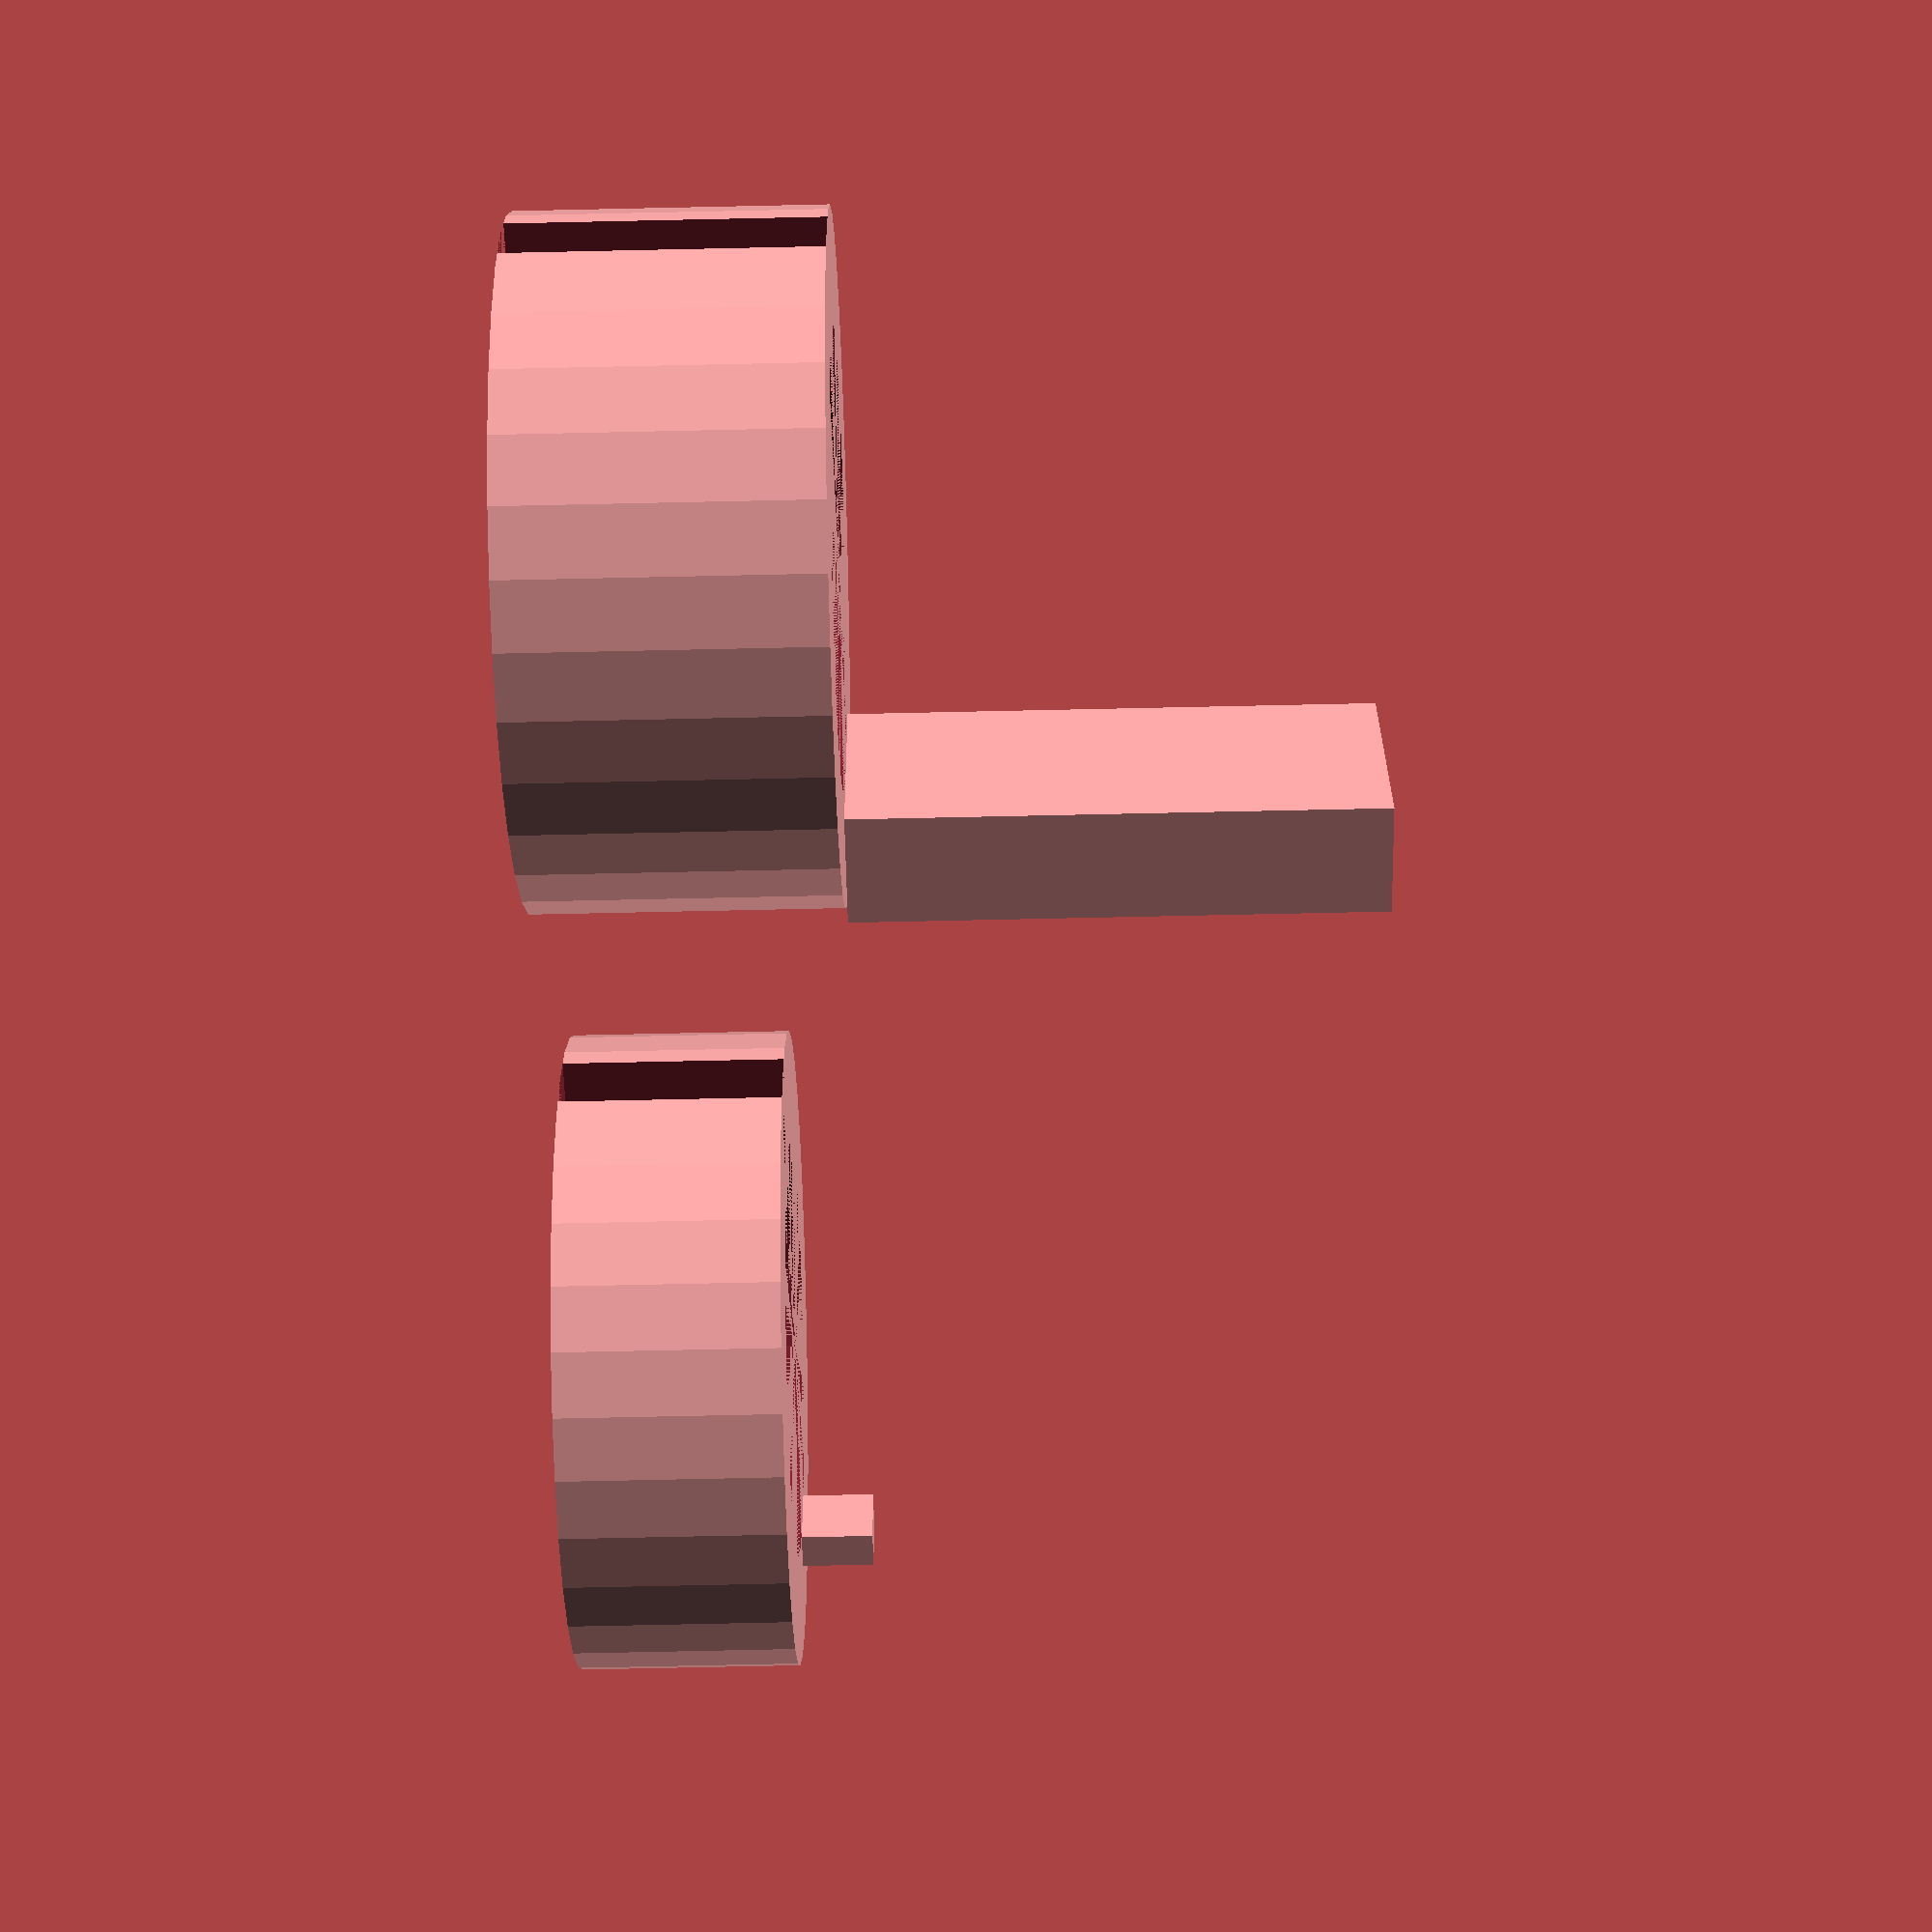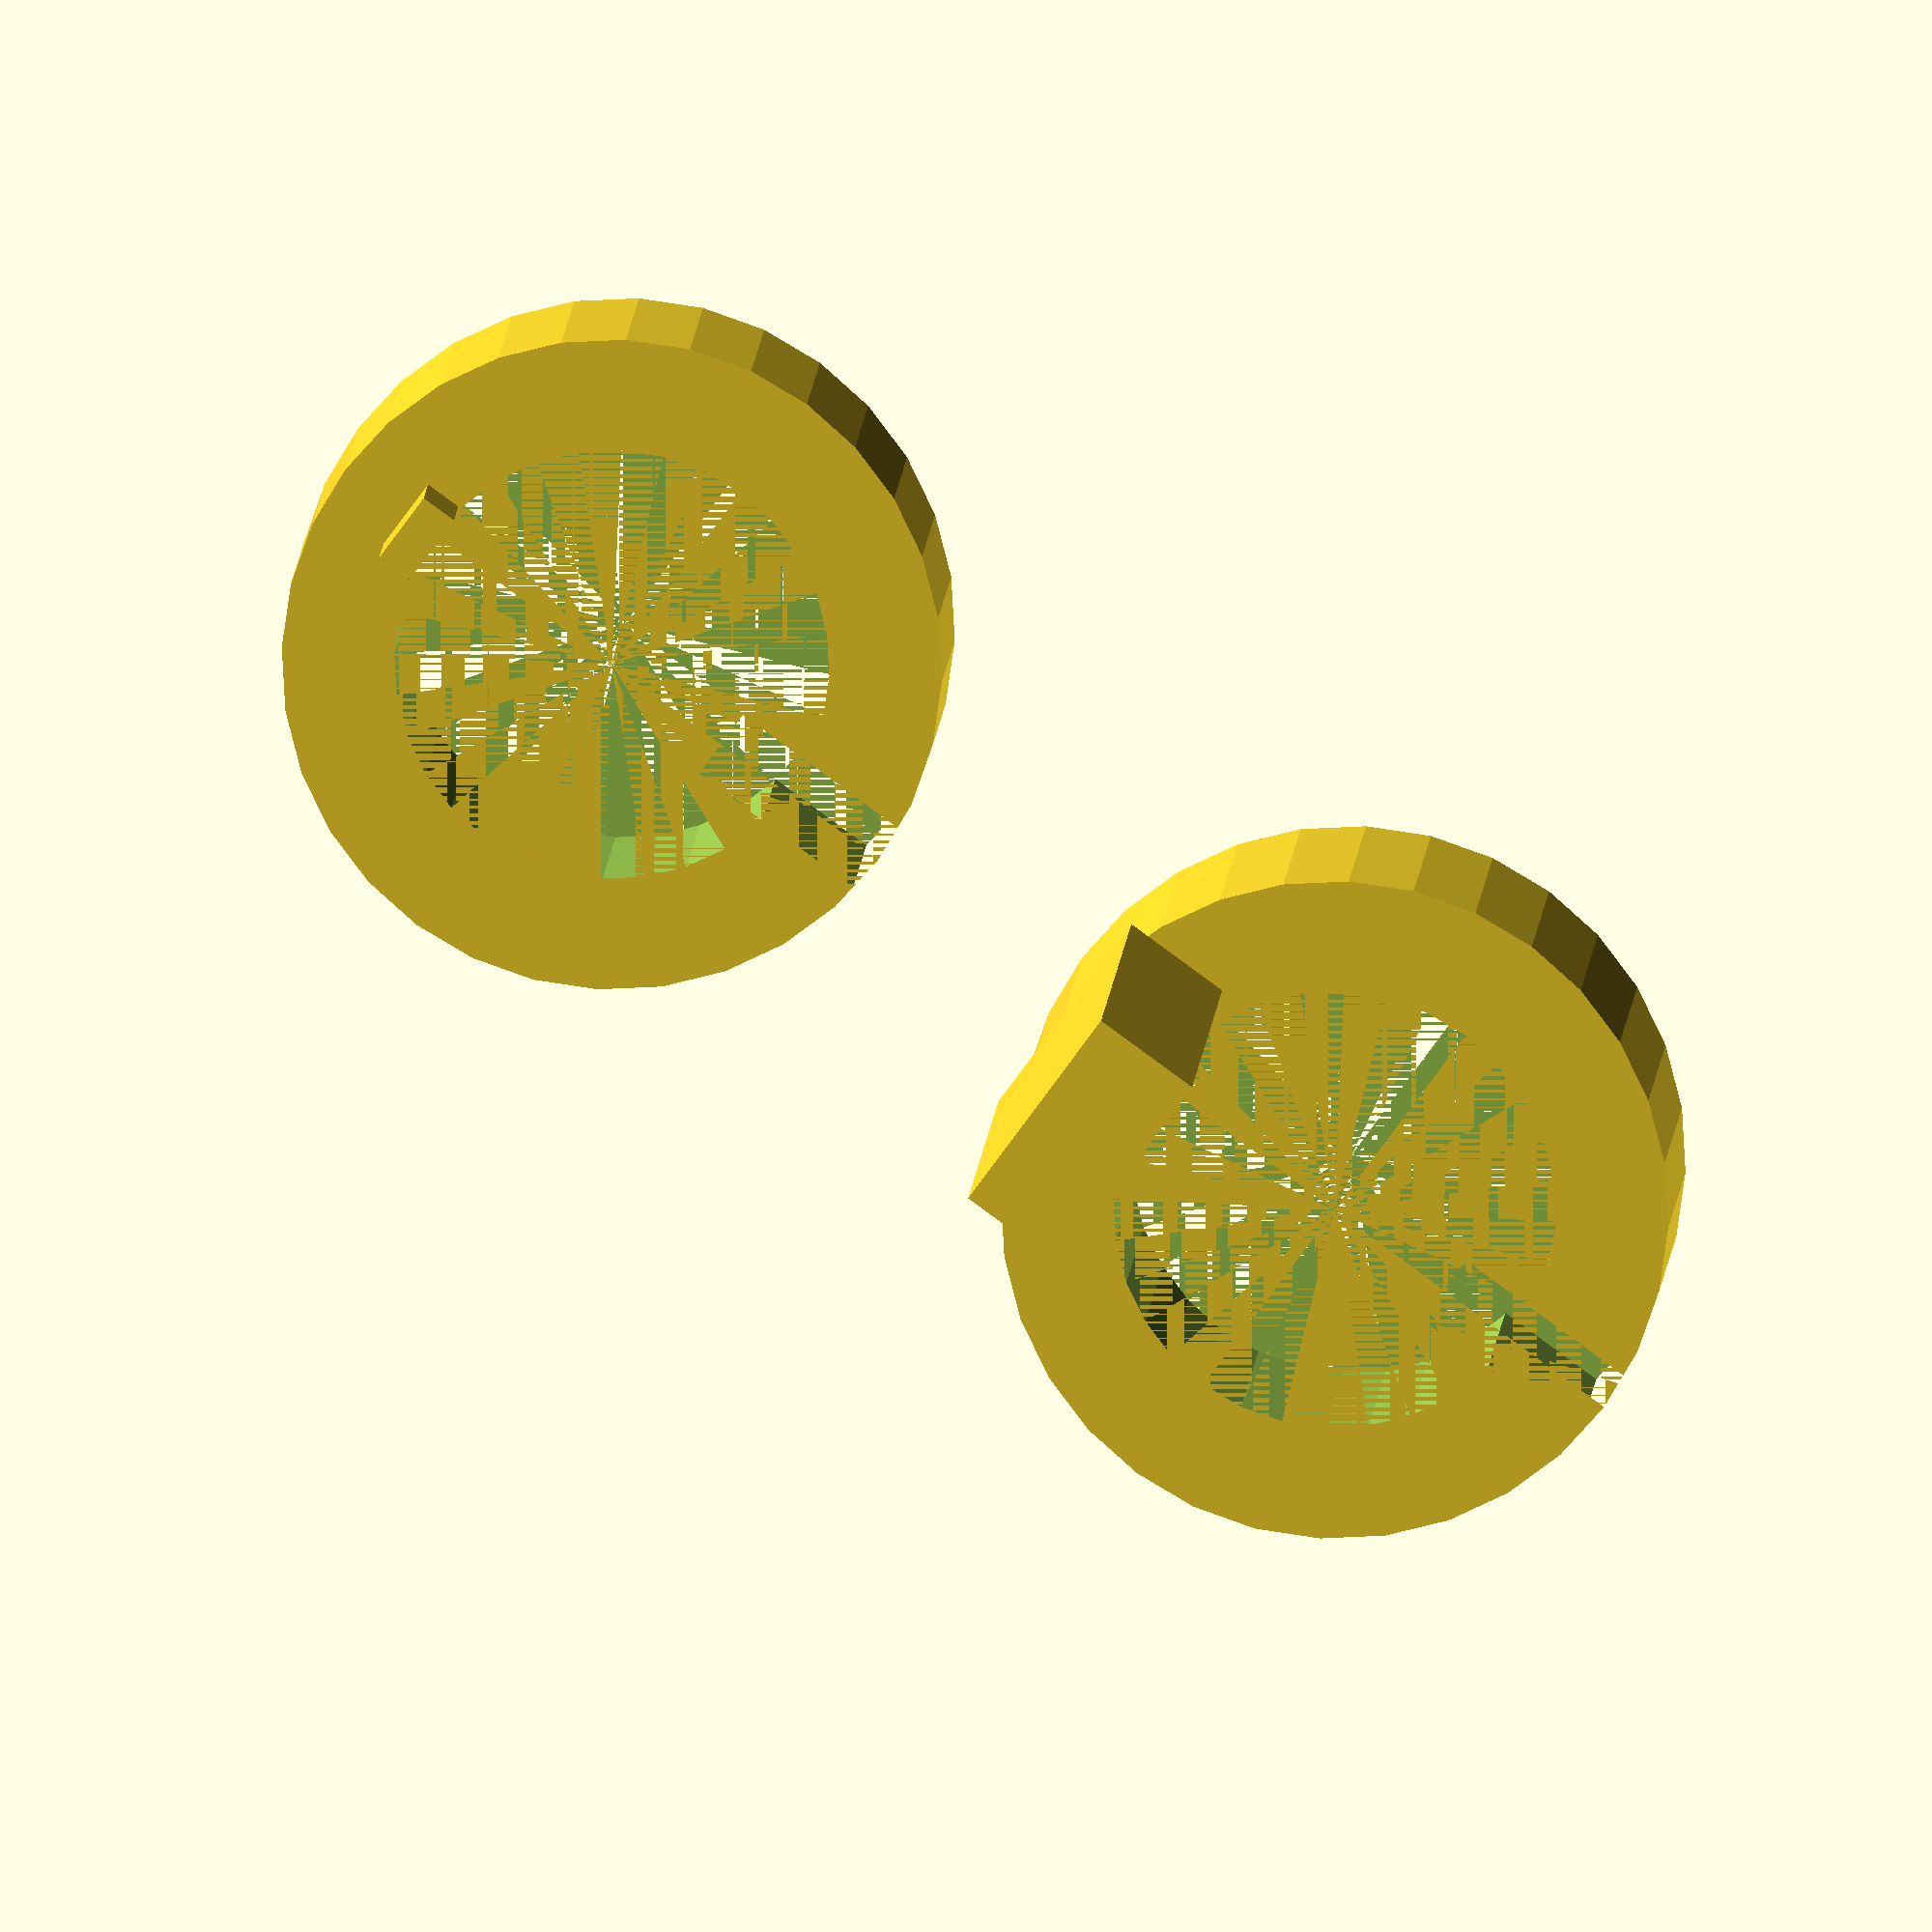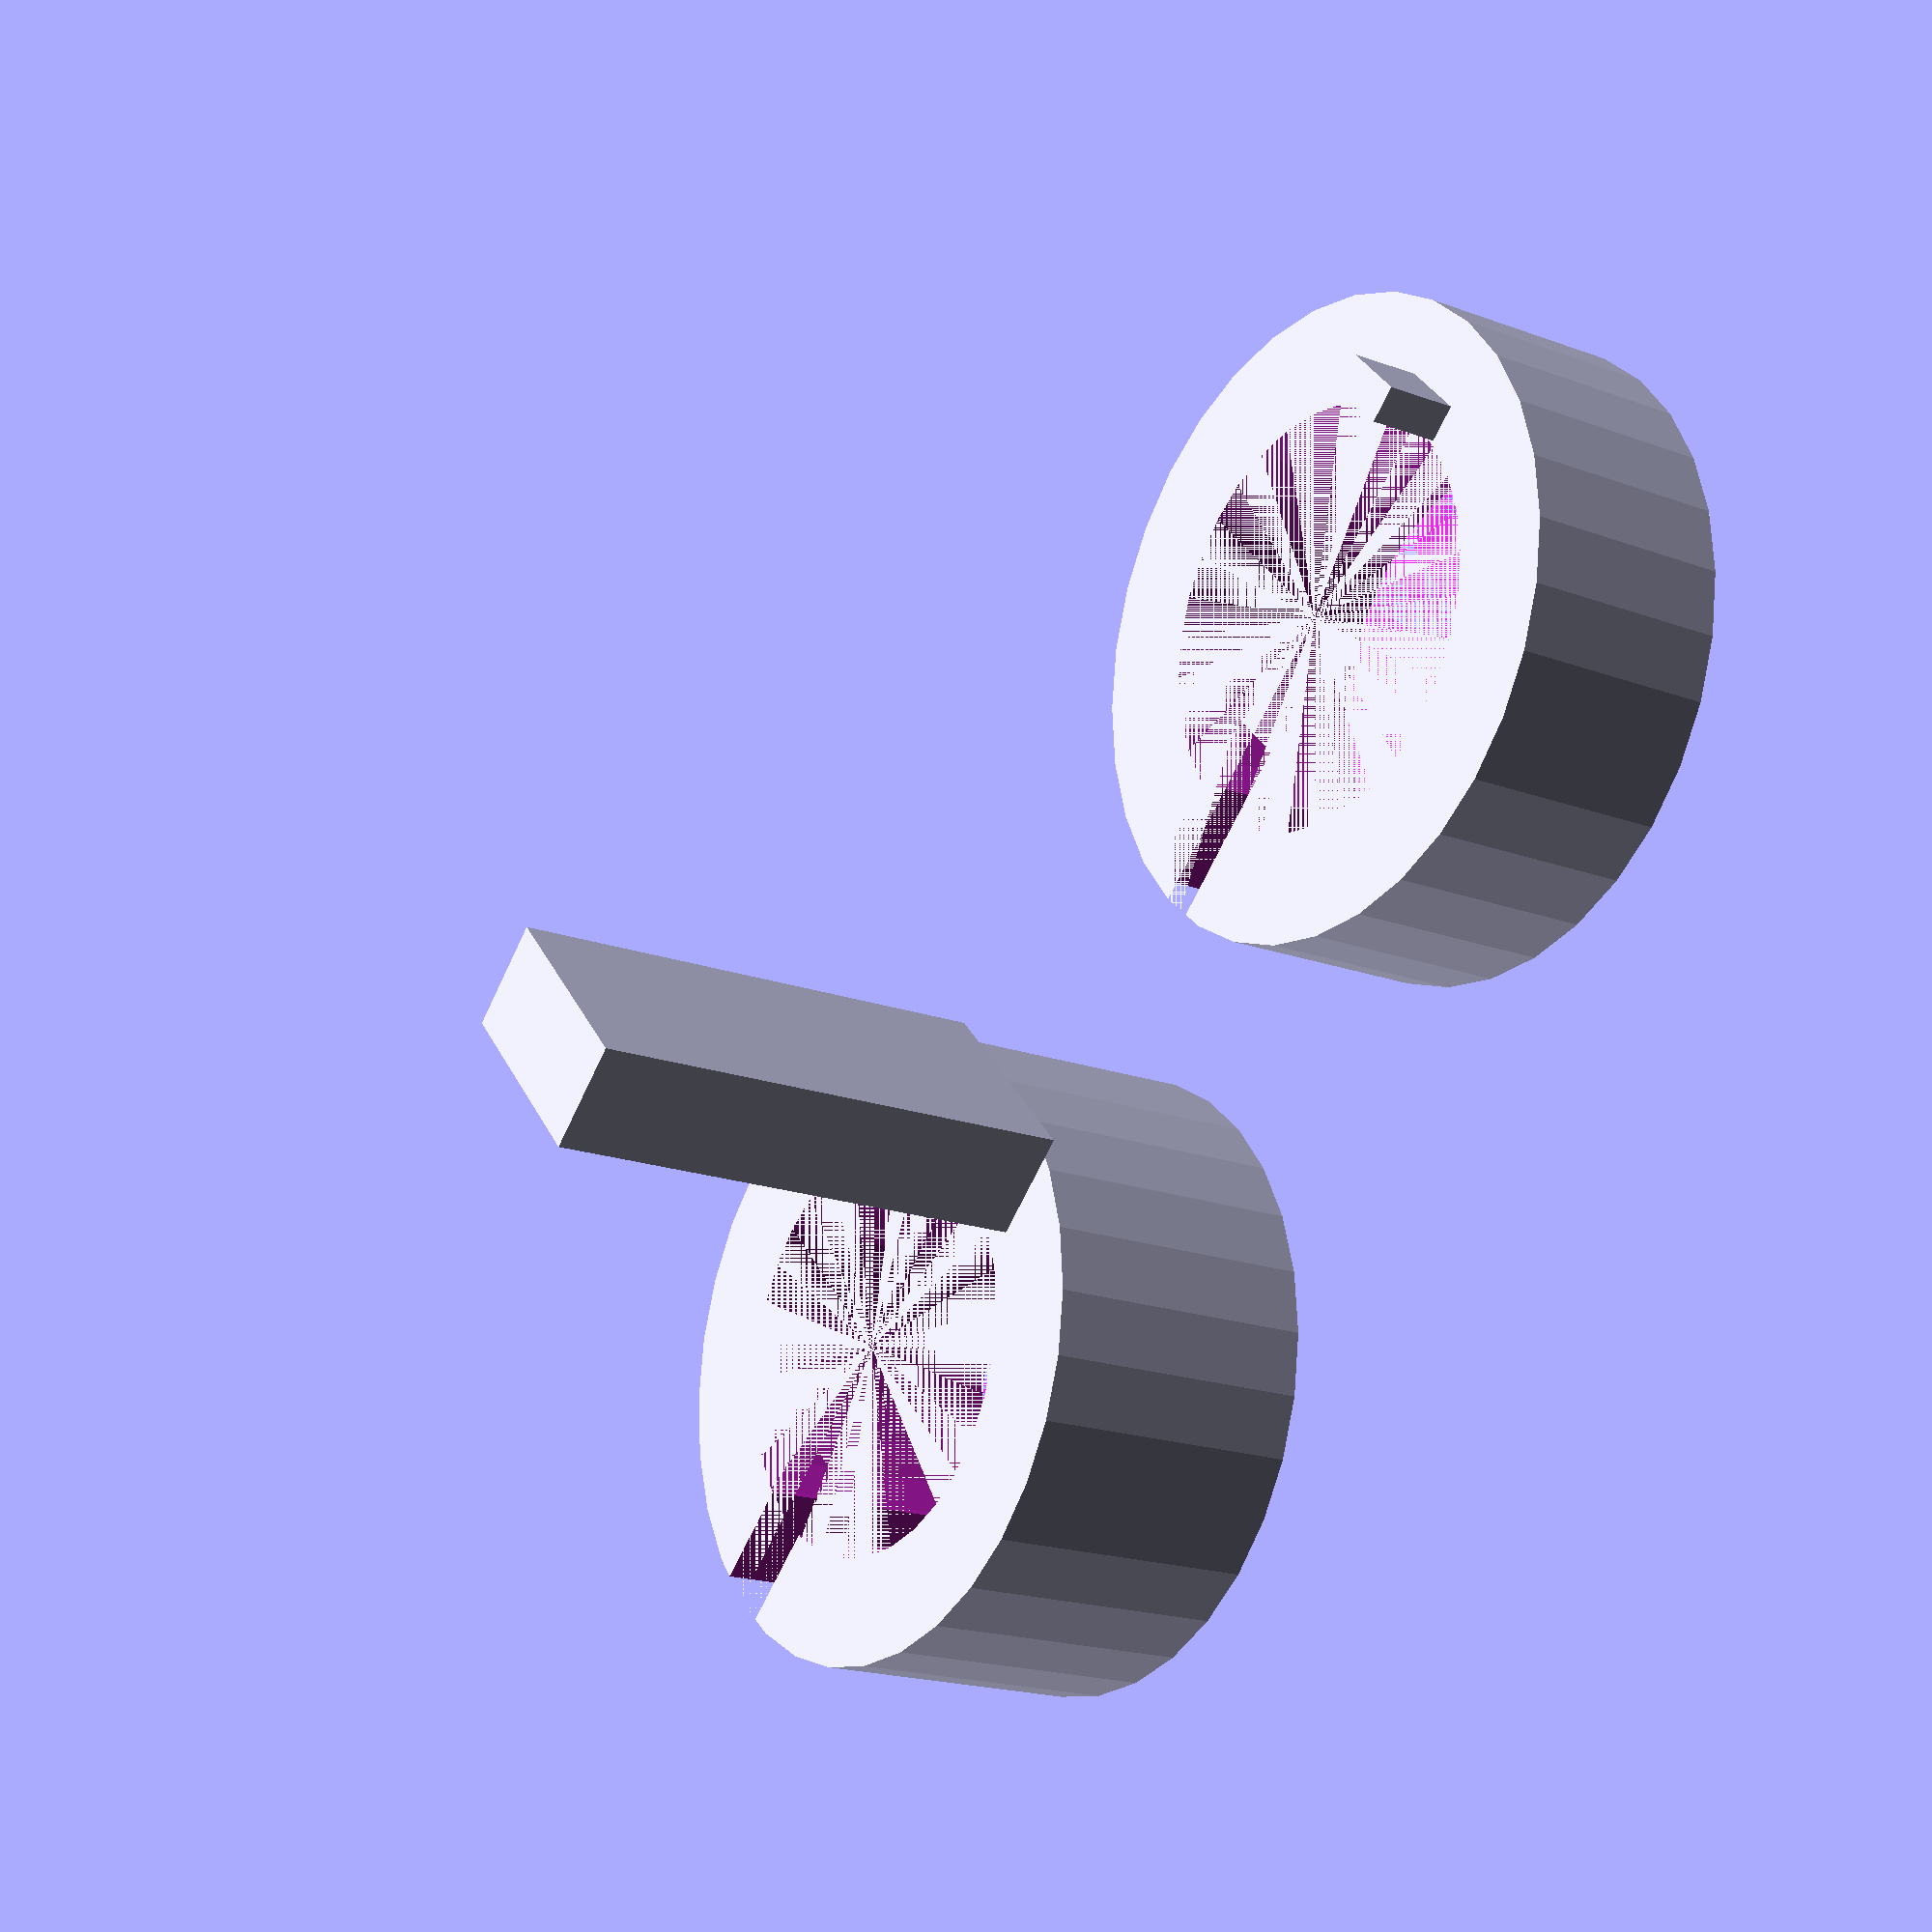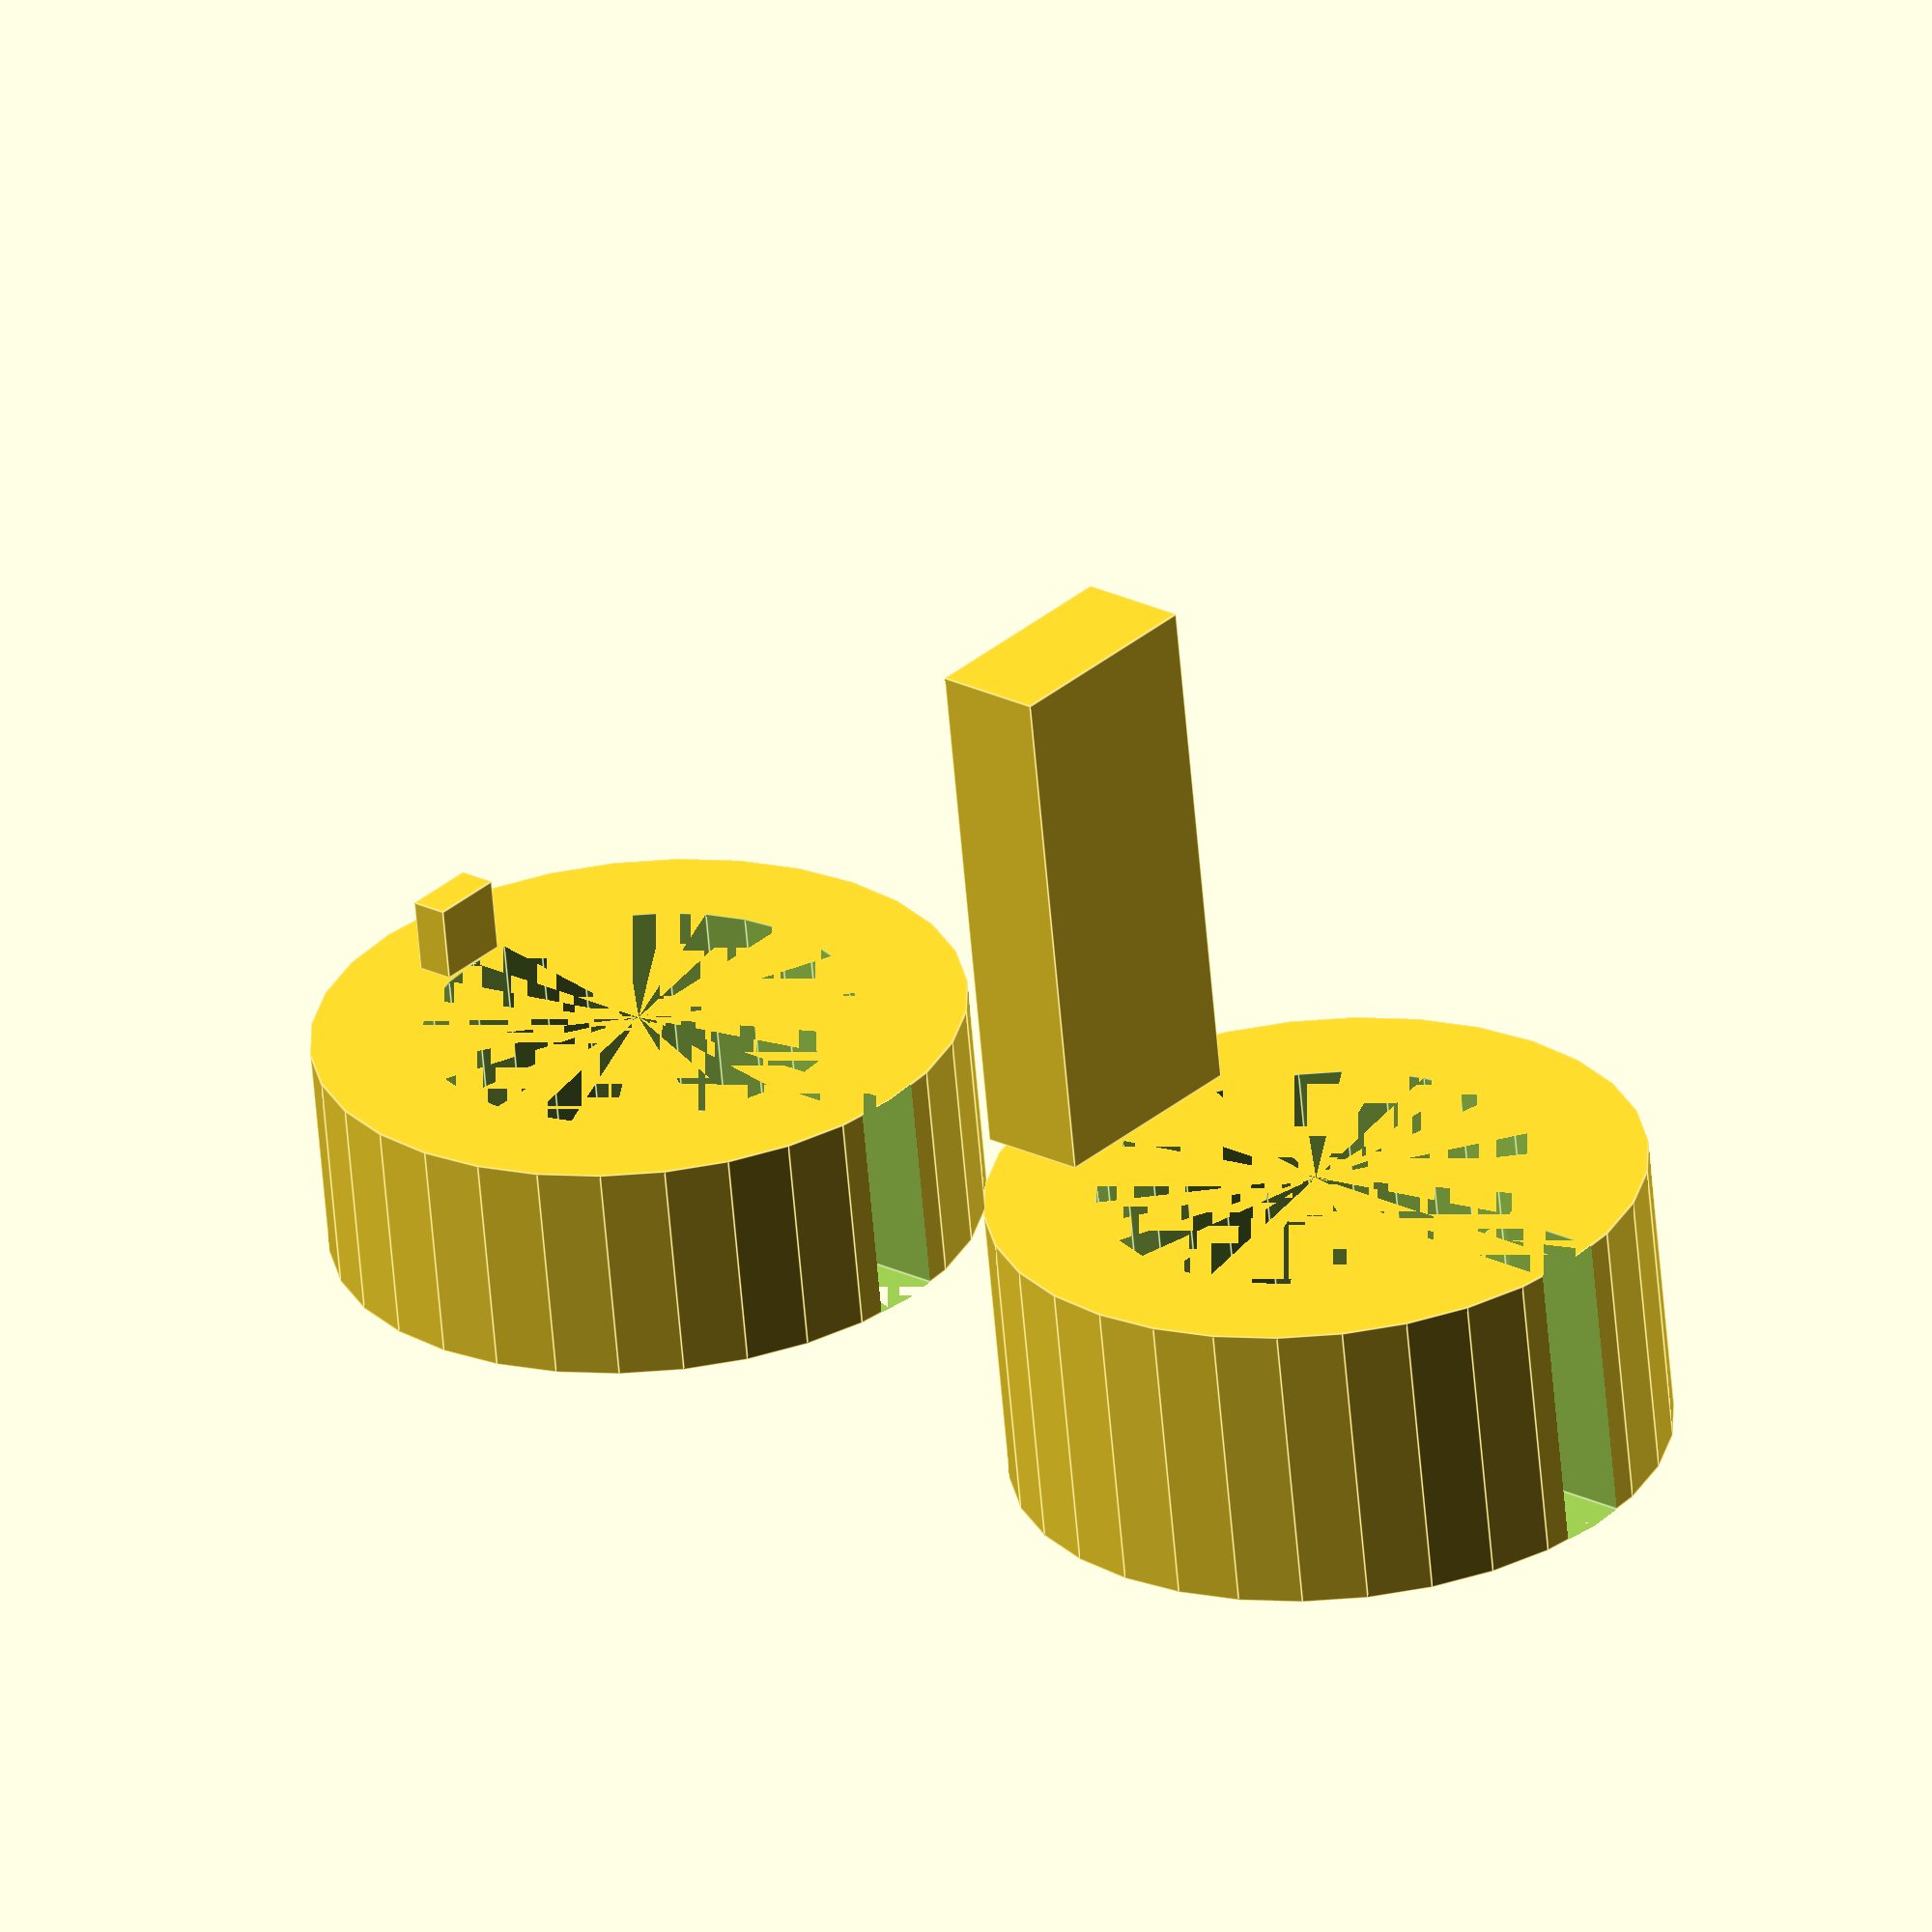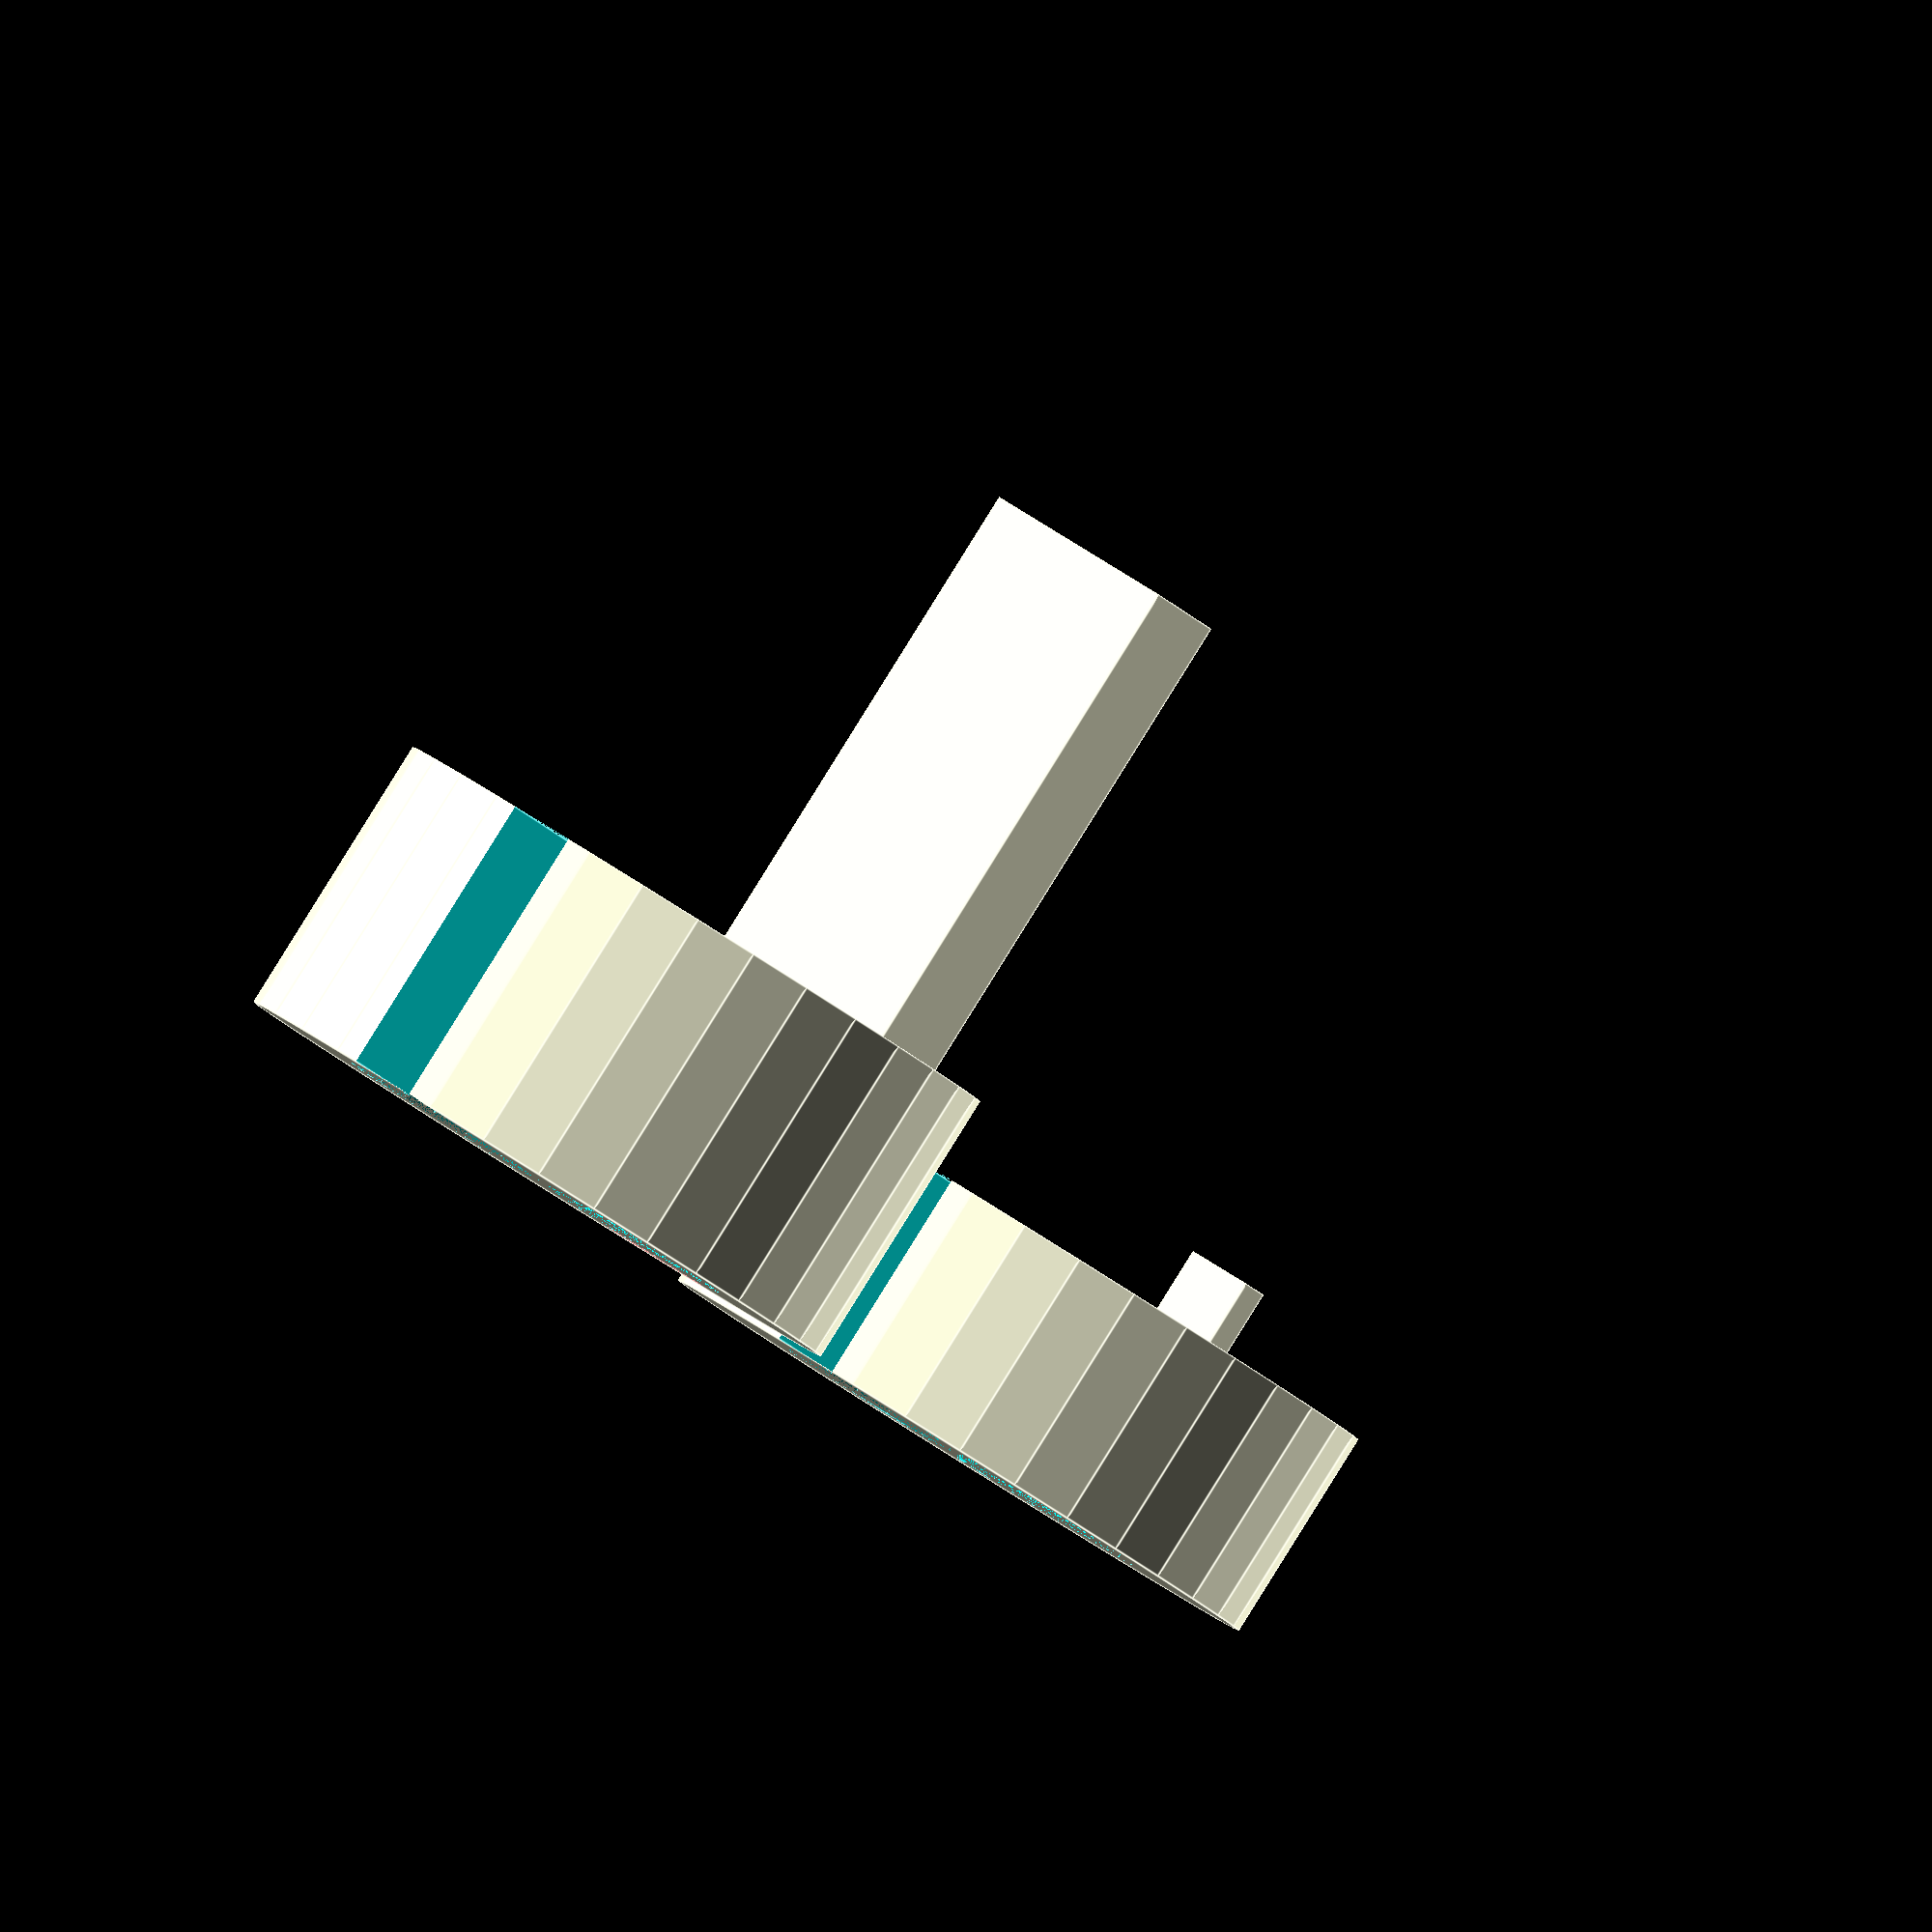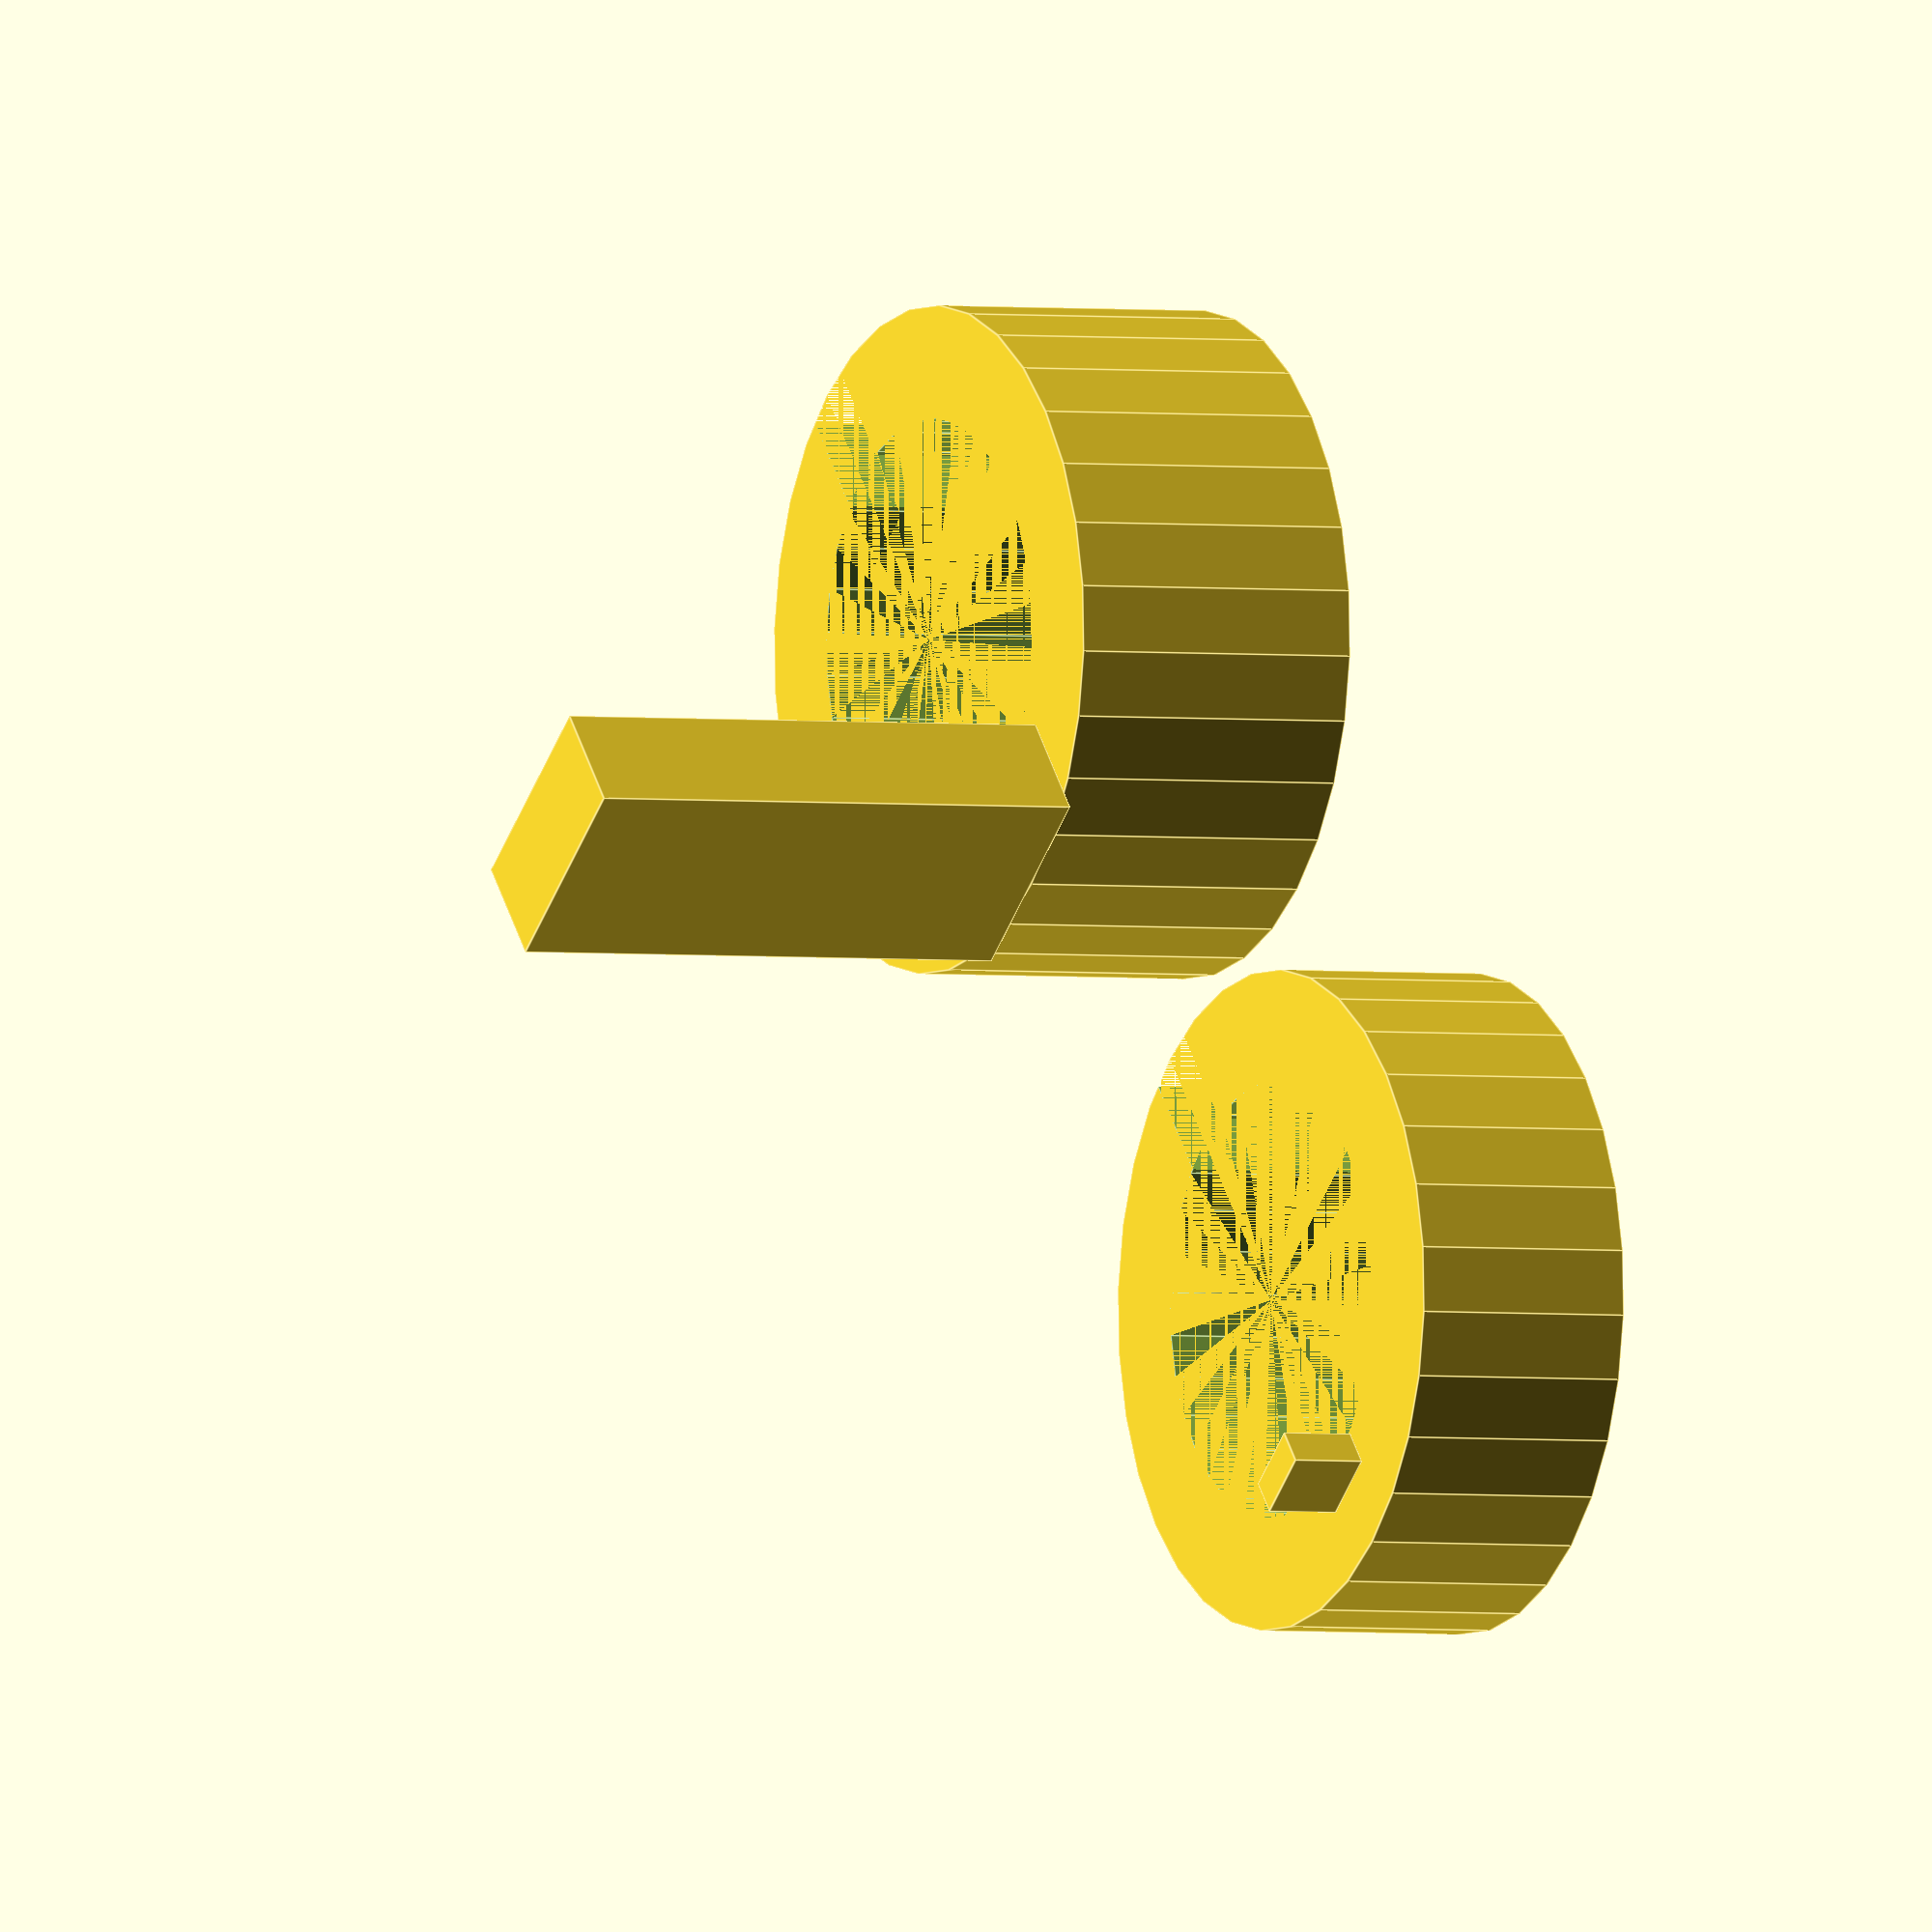
<openscad>
// montageringetjes voor motortjes CX-10. Klem boven en onder PCB.
$fn=32;
NOZZLE=0.4;
THICKNESS=3; // 3 voor genoeg klemkracht in PETG met diameter 5.8
DIA = 5.8;
LEGLENGTH=7;

// Motor is 6mm diameter, maar bovenring en onderring moeten andere binnendiameter ivm klemkracht

module ring(dia=DIA, dikte=THICKNESS){
    difference(){
        cylinder(d=dia+THICKNESS,h=dikte);
        cylinder(d=dia,h=dikte);    
        translate([-0.5,0.6*THICKNESS,0]) cube([1,THICKNESS,dikte]); // draadjes / klemconstructieonderbreking
        }
    }

// boven
module bovenring(dia=DIA){
    ring(dia);
translate([-0.5,-0.5*dia-0.5,THICKNESS]) cube([1,0.5,1]);  // anti-rotatie pinnetje valt in PCB
}


   //onder, oude
     /*
    translate([0,12,0])
    difference(){
        cylinder(d=6+THICKNESS,h=LEGLENGTH+THICKNESS);
        cylinder(d=6,h=LEGLENGTH+THICKNESS);    
        translate([-0.5*THICKNESS,0.6*THICKNESS,0]) cube([THICKNESS,THICKNESS,LEGLENGTH+THICKNESS]); // draadjes / klemconstructieonderbreking
        }
        */
        
        // onder, nieuwe
module onderring(dia=DIA, dikte=THICKNESS){
    difference(){
        ring(dia, dikte);
        translate([-0.75,-0.5*dia-1,0]) #cube([1.5,1,0.6]); // anti-rotatie uitholling valt over SMD led
        }
        translate([-0.5*THICKNESS,-0.5*(dia+THICKNESS),dikte]) cube([THICKNESS, 0.5*THICKNESS, LEGLENGTH]);
    }

bovenring();
    translate([0,12,0]) onderring(dia=5.9, dikte = 4);
   
</openscad>
<views>
elev=79.5 azim=251.0 roll=271.2 proj=p view=wireframe
elev=349.4 azim=126.2 roll=3.3 proj=o view=wireframe
elev=18.5 azim=226.7 roll=54.4 proj=p view=solid
elev=241.7 azim=310.5 roll=175.1 proj=o view=edges
elev=91.0 azim=213.4 roll=328.0 proj=o view=edges
elev=2.1 azim=318.8 roll=62.4 proj=o view=edges
</views>
